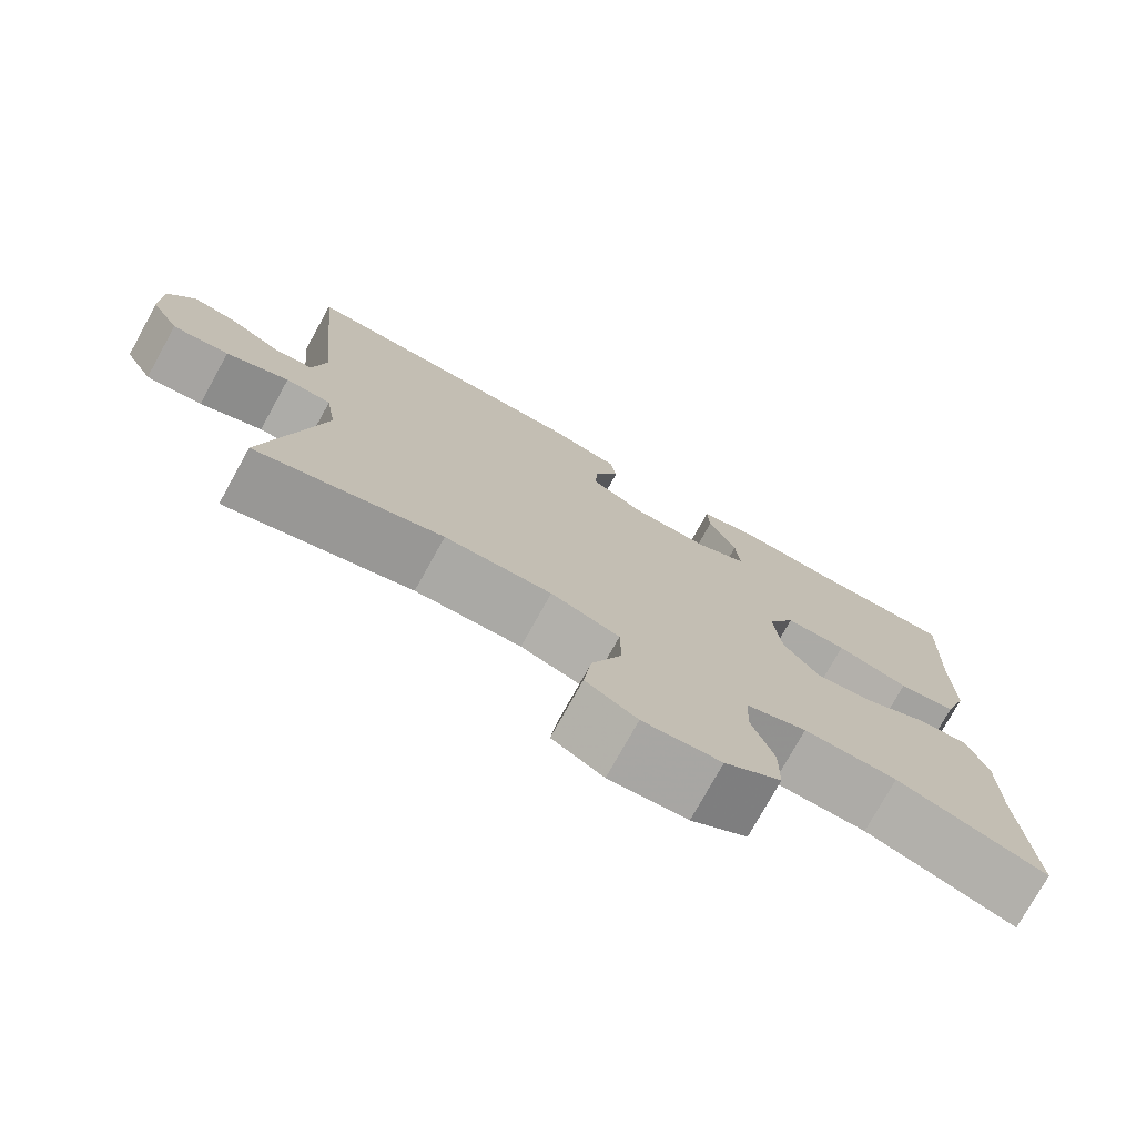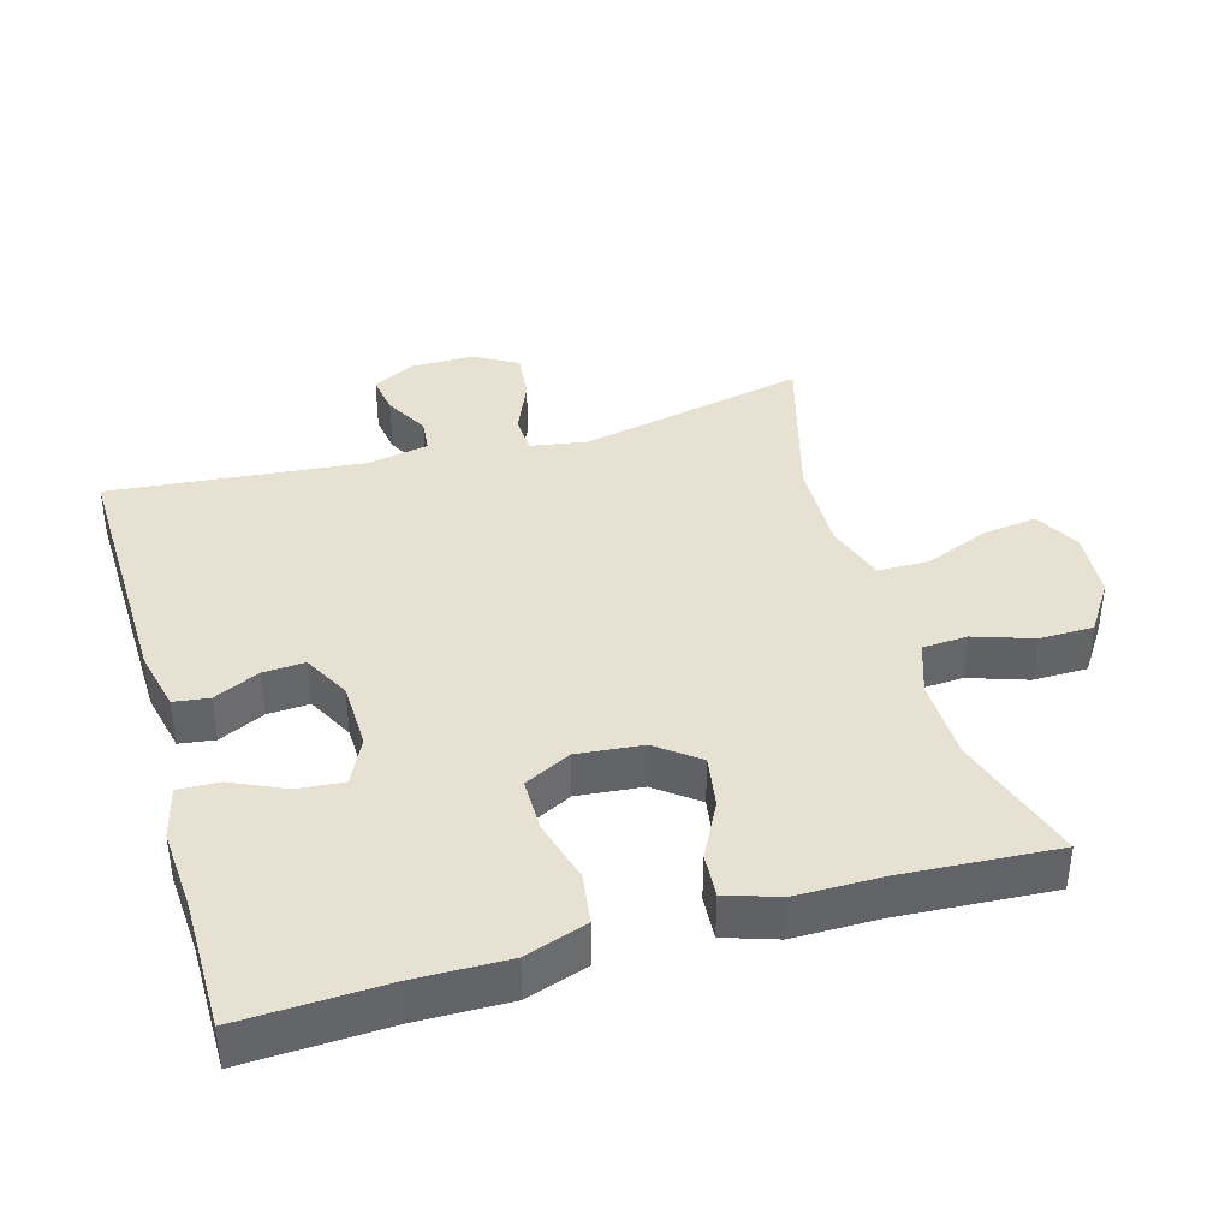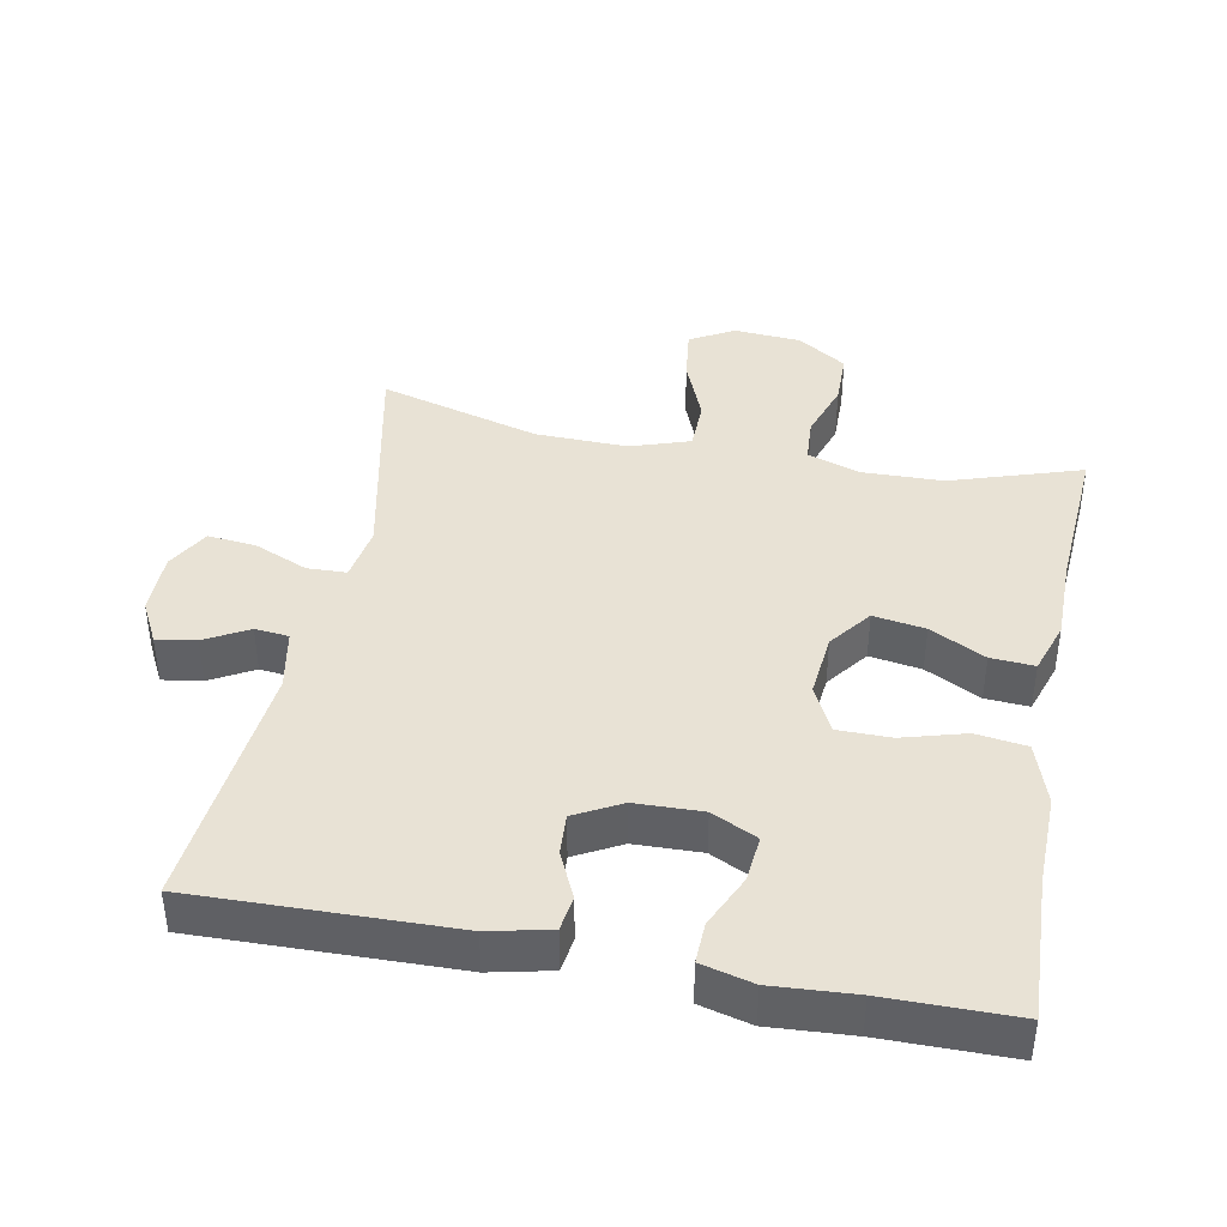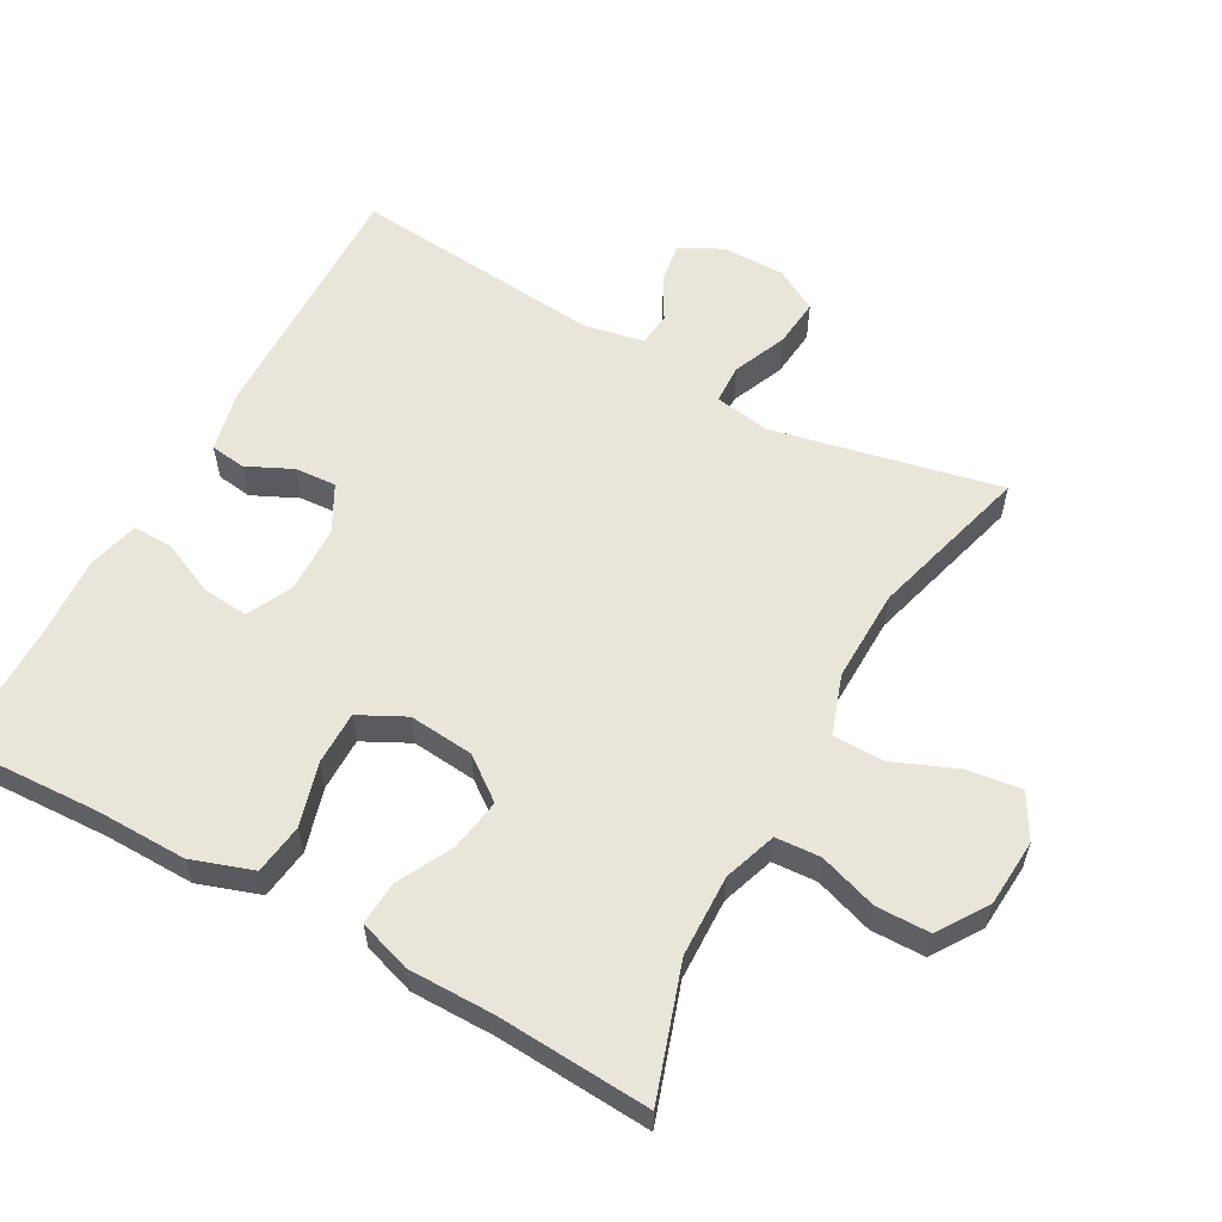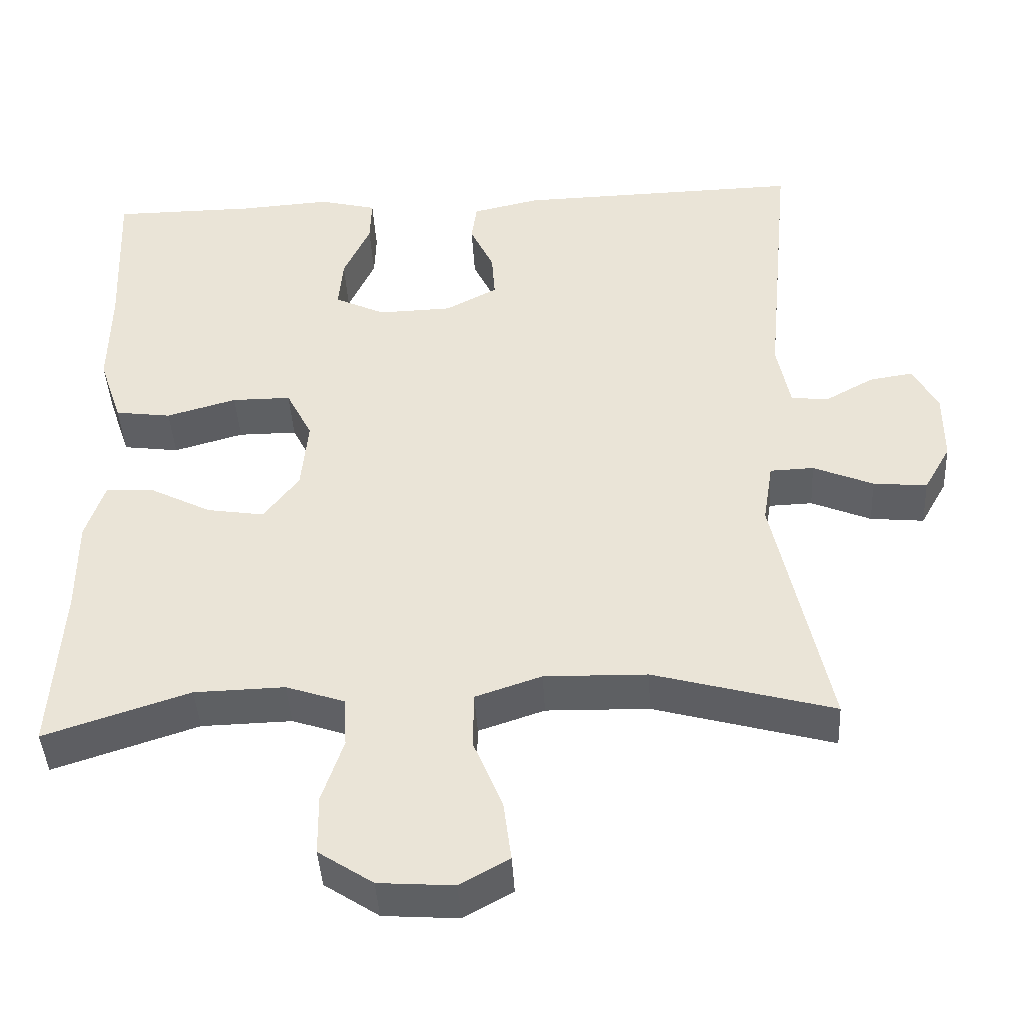
<metadata>
{"format":"obj","ext":"obj","renderer":"f3d","projection":"perspective","resolution":1024,"background":"white","views":[{"elev":-75.9,"azim":-29.0,"up":"+Z"},{"elev":39.5,"azim":74.1,"up":"+Y"},{"elev":40.8,"azim":11.0,"up":"+Y"},{"elev":58.4,"azim":118.9,"up":"+Y"},{"elev":-42.6,"azim":-176.8,"up":"+Z"}]}
</metadata>
<code>
v 0.5 0.07 0.5
v 0.491 0.07 0.292
v 0.493 0.07 0.159
v 0.463 0.07 0.07
v 0.39 0.07 0.06
v 0.299 0.07 0.086
v 0.222 0.07 0.086
v 0.188 0.07 0.019
v 0.197 0.07 -0.075
v 0.243 0.07 -0.136
v 0.318 0.07 -0.124
v 0.398 0.07 -0.083
v 0.461 0.07 -0.079
v 0.486 0.07 -0.155
v 0.486 0.07 -0.278
v 0.5 0.07 -0.5
v 0.311 0.07 -0.438
v 0.193 0.07 -0.435
v 0.117 0.07 -0.461
v 0.113 0.07 -0.526
v 0.141 0.07 -0.61
v 0.14 0.07 -0.688
v 0.069 0.07 -0.735
v -0.029 0.07 -0.742
v -0.093 0.07 -0.706
v -0.083 0.07 -0.628
v -0.045 0.07 -0.535
v -0.046 0.07 -0.461
v -0.132 0.07 -0.432
v -0.266 0.07 -0.435
v -0.5 0.07 -0.5
v -0.43 0.07 -0.172
v -0.443 0.07 -0.091
v -0.5 0.07 -0.089
v -0.578 0.07 -0.122
v -0.648 0.07 -0.129
v -0.683 0.07 -0.067
v -0.683 0.07 0.024
v -0.651 0.07 0.085
v -0.594 0.07 0.076
v -0.531 0.07 0.041
v -0.482 0.07 0.046
v -0.465 0.07 0.134
v -0.5 0.07 0.5
v -0.128 0.07 0.491
v -0.04 0.07 0.471
v -0.033 0.07 0.42
v -0.064 0.07 0.354
v -0.068 0.07 0.294
v -0.001 0.07 0.258
v 0.096 0.07 0.255
v 0.162 0.07 0.287
v 0.156 0.07 0.354
v 0.121 0.07 0.431
v 0.119 0.07 0.49
v 0.194 0.07 0.509
v 0.313 0.07 0.501
v 0.5 0 0.5
v 0.491 0 0.292
v 0.493 0 0.159
v 0.463 0 0.07
v 0.39 0 0.06
v 0.299 0 0.086
v 0.222 0 0.086
v 0.188 0 0.019
v 0.197 0 -0.075
v 0.243 0 -0.136
v 0.318 0 -0.124
v 0.398 0 -0.083
v 0.461 0 -0.079
v 0.486 0 -0.155
v 0.486 0 -0.278
v 0.5 0 -0.5
v 0.311 0 -0.438
v 0.193 0 -0.435
v 0.117 0 -0.461
v 0.113 0 -0.526
v 0.141 0 -0.61
v 0.14 0 -0.688
v 0.069 0 -0.735
v -0.029 0 -0.742
v -0.093 0 -0.706
v -0.083 0 -0.628
v -0.045 0 -0.535
v -0.046 0 -0.461
v -0.132 0 -0.432
v -0.266 0 -0.435
v -0.5 0 -0.5
v -0.43 0 -0.172
v -0.443 0 -0.091
v -0.5 0 -0.089
v -0.578 0 -0.122
v -0.648 0 -0.129
v -0.683 0 -0.067
v -0.683 0 0.024
v -0.651 0 0.085
v -0.594 0 0.076
v -0.531 0 0.041
v -0.482 0 0.046
v -0.465 0 0.134
v -0.5 0 0.5
v -0.128 0 0.491
v -0.04 0 0.471
v -0.033 0 0.42
v -0.064 0 0.354
v -0.068 0 0.294
v -0.001 0 0.258
v 0.096 0 0.255
v 0.162 0 0.287
v 0.156 0 0.354
v 0.121 0 0.431
v 0.119 0 0.49
v 0.194 0 0.509
v 0.313 0 0.501
f 54 55 56 57
f 53 54 57 1
f 52 53 1 2
f 51 52 2 3
f 50 51 3 4
f 45 46 47 48
f 43 44 45 48
f 42 43 48 49
f 38 39 40 41
f 38 41 42
f 37 38 42
f 34 35 36 37
f 33 34 37 42
f 30 31 32
f 29 30 32 33
f 28 29 33 42
f 24 25 26 27
f 24 27 28
f 23 24 28
f 20 21 22 23
f 19 20 23 28
f 18 19 28 42
f 15 16 17
f 11 12 13 14
f 10 11 14 15
f 50 4 5 6
f 50 6 7
f 49 50 7 8
f 42 49 8 9
f 18 42 9 10
f 10 15 17 18
f 114 113 112 111
f 58 114 111 110
f 59 58 110 109
f 60 59 109 108
f 61 60 108 107
f 105 104 103 102
f 105 102 101 100
f 106 105 100 99
f 98 97 96 95
f 99 98 95
f 99 95 94
f 94 93 92 91
f 99 94 91 90
f 89 88 87
f 90 89 87 86
f 99 90 86 85
f 84 83 82 81
f 85 84 81
f 85 81 80
f 80 79 78 77
f 85 80 77 76
f 99 85 76 75
f 74 73 72
f 71 70 69 68
f 72 71 68 67
f 63 62 61 107
f 64 63 107
f 65 64 107 106
f 66 65 106 99
f 67 66 99 75
f 75 74 72 67
f 1 58 59 2
f 2 59 60 3
f 3 60 61 4
f 4 61 62 5
f 5 62 63 6
f 6 63 64 7
f 7 64 65 8
f 8 65 66 9
f 9 66 67 10
f 10 67 68 11
f 11 68 69 12
f 12 69 70 13
f 13 70 71 14
f 14 71 72 15
f 15 72 73 16
f 16 73 74 17
f 17 74 75 18
f 18 75 76 19
f 19 76 77 20
f 20 77 78 21
f 21 78 79 22
f 22 79 80 23
f 23 80 81 24
f 24 81 82 25
f 25 82 83 26
f 26 83 84 27
f 27 84 85 28
f 28 85 86 29
f 29 86 87 30
f 30 87 88 31
f 31 88 89 32
f 32 89 90 33
f 33 90 91 34
f 34 91 92 35
f 35 92 93 36
f 36 93 94 37
f 37 94 95 38
f 38 95 96 39
f 39 96 97 40
f 40 97 98 41
f 41 98 99 42
f 42 99 100 43
f 43 100 101 44
f 44 101 102 45
f 45 102 103 46
f 46 103 104 47
f 47 104 105 48
f 48 105 106 49
f 49 106 107 50
f 50 107 108 51
f 51 108 109 52
f 52 109 110 53
f 53 110 111 54
f 54 111 112 55
f 55 112 113 56
f 56 113 114 57
f 57 114 58 1

</code>
